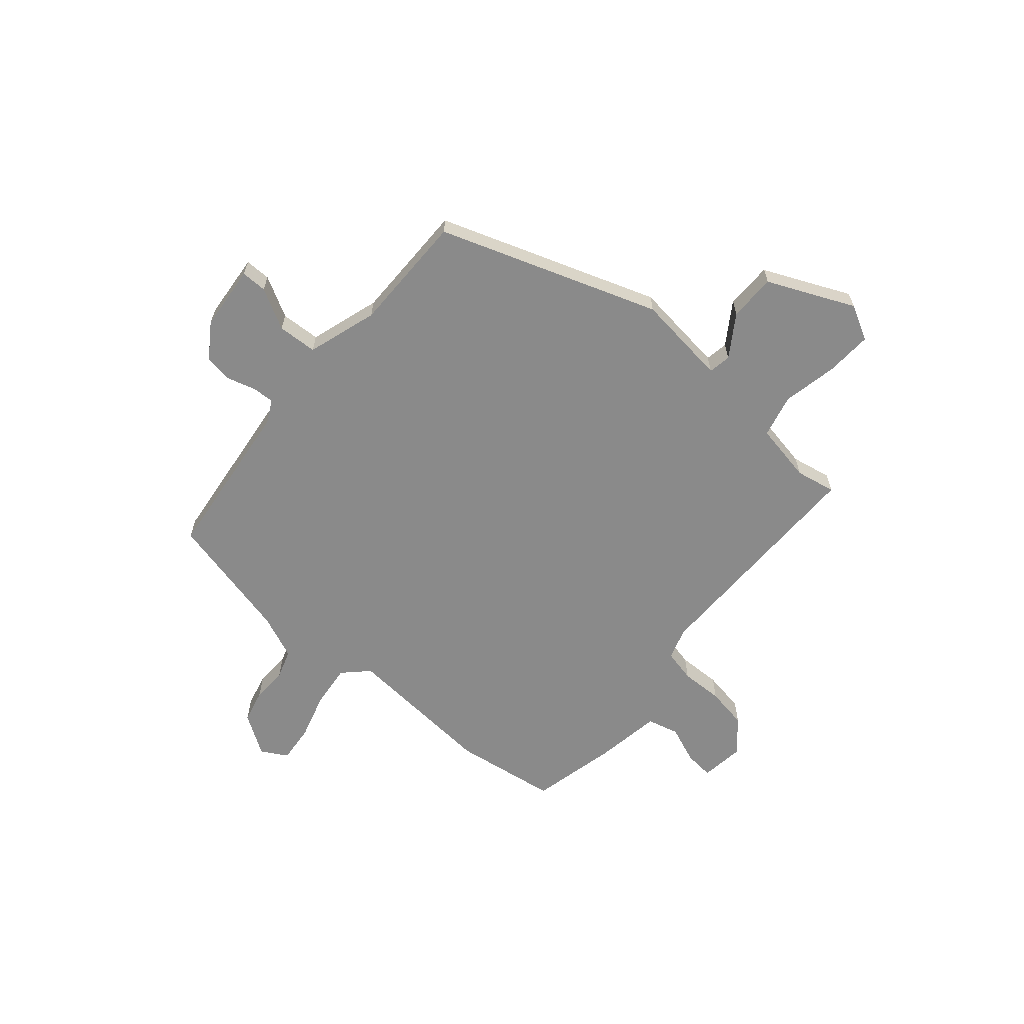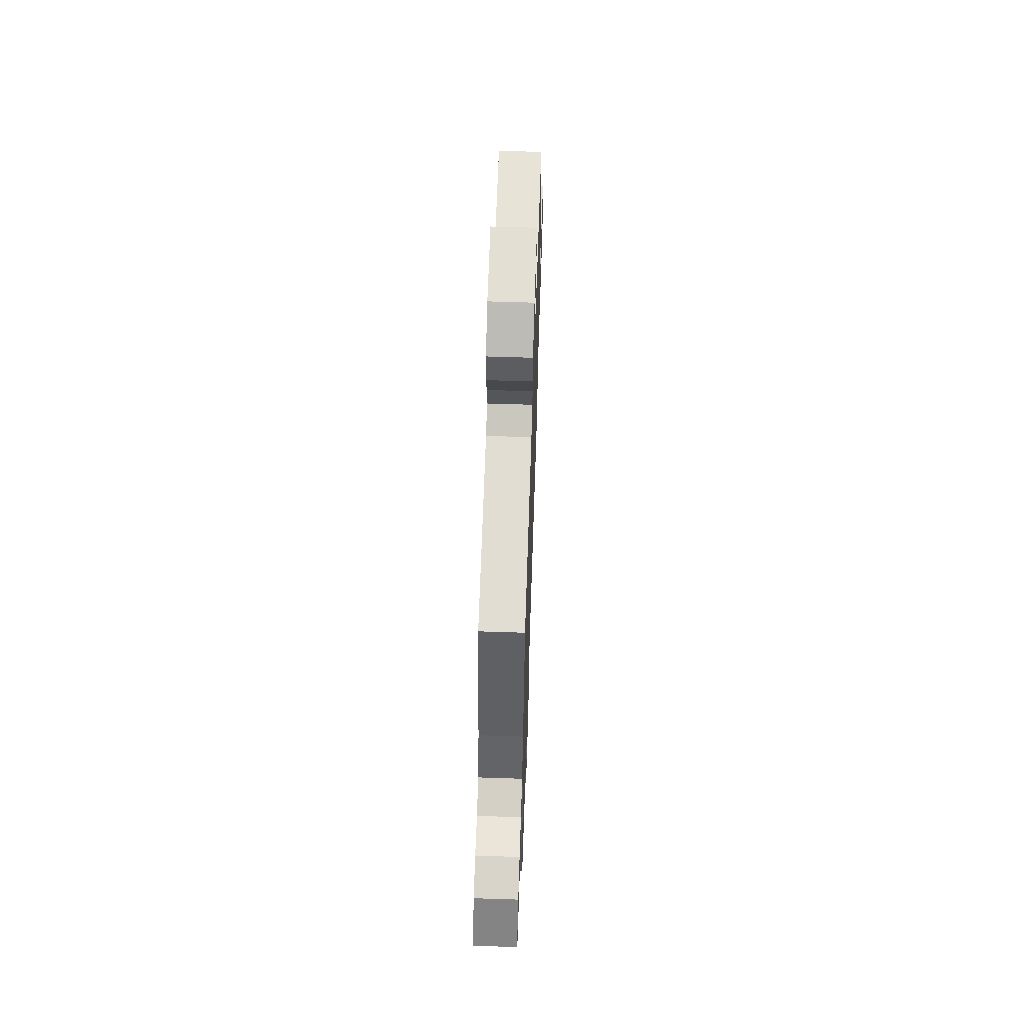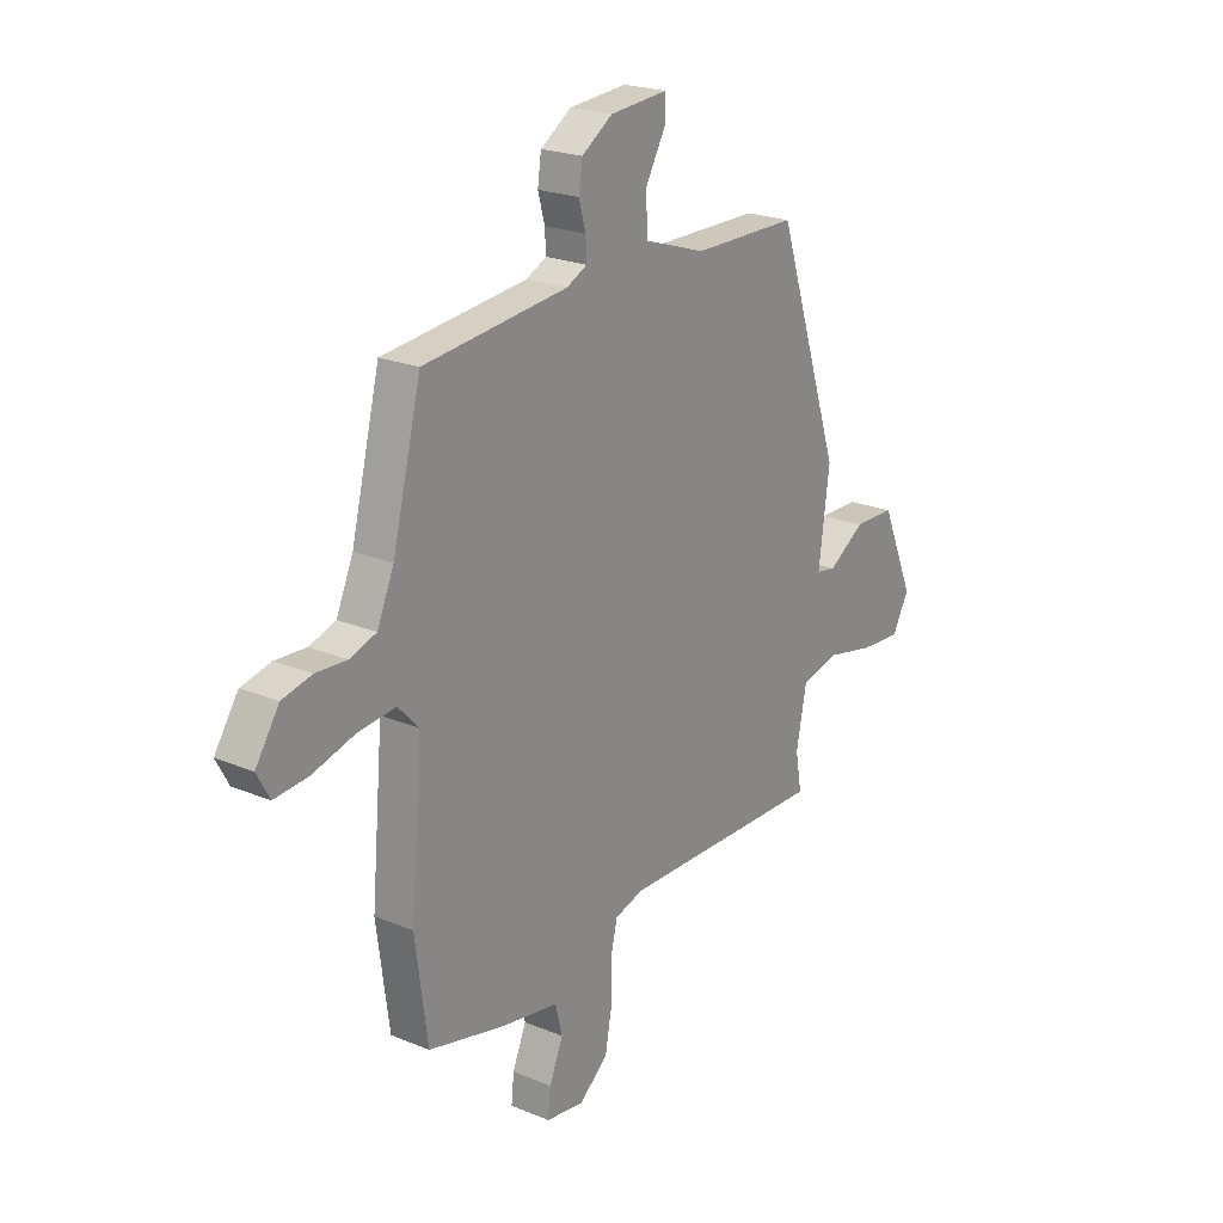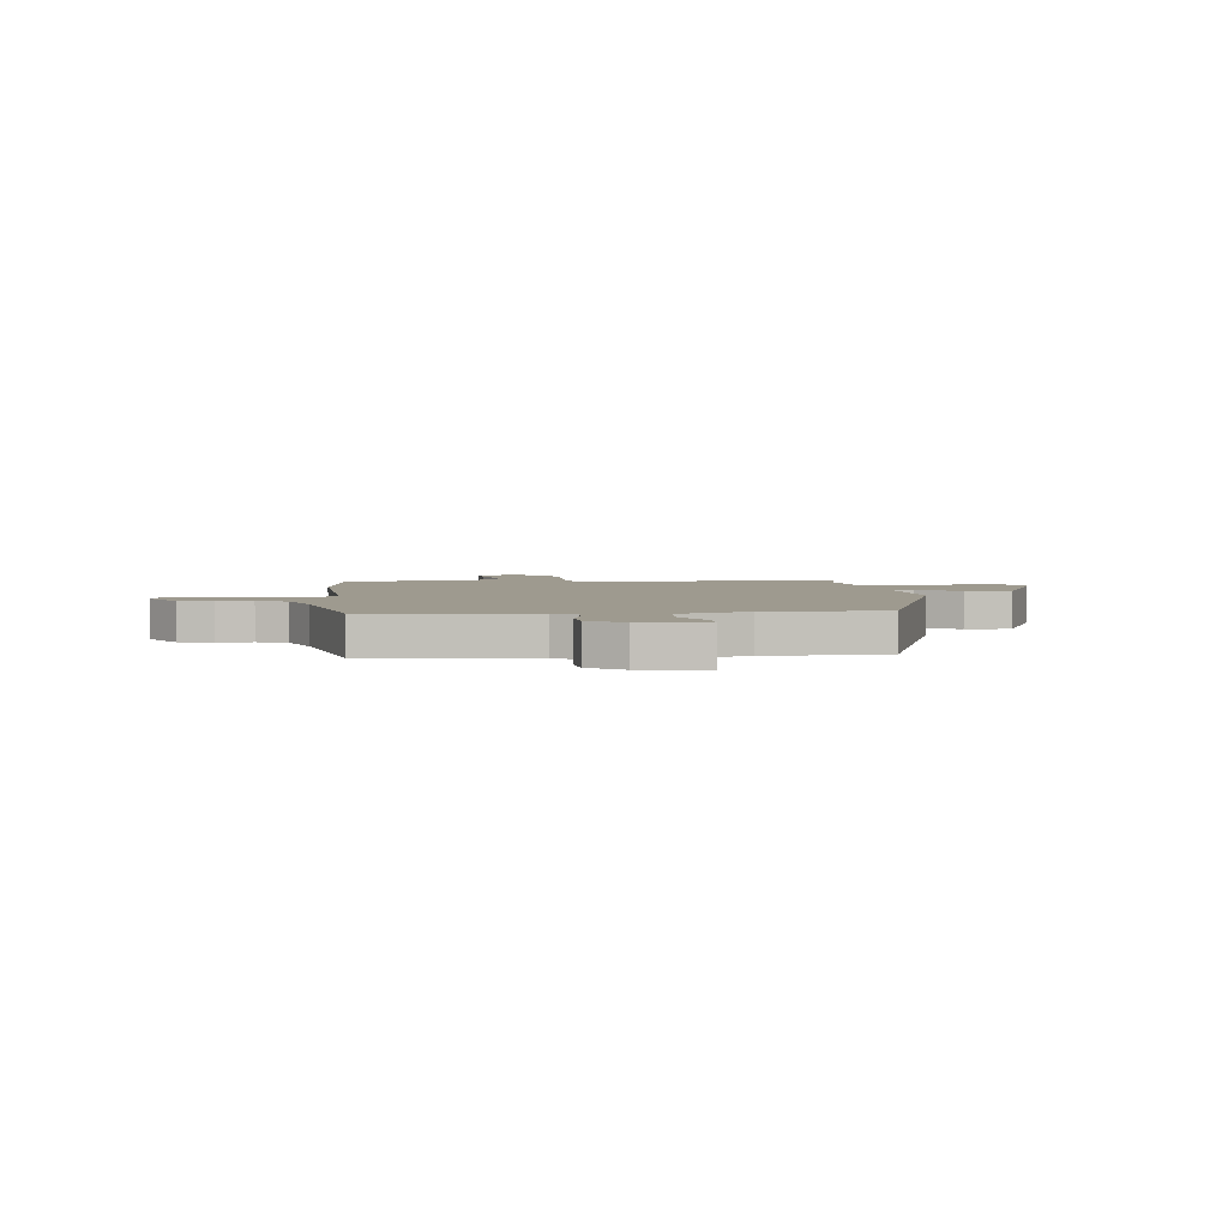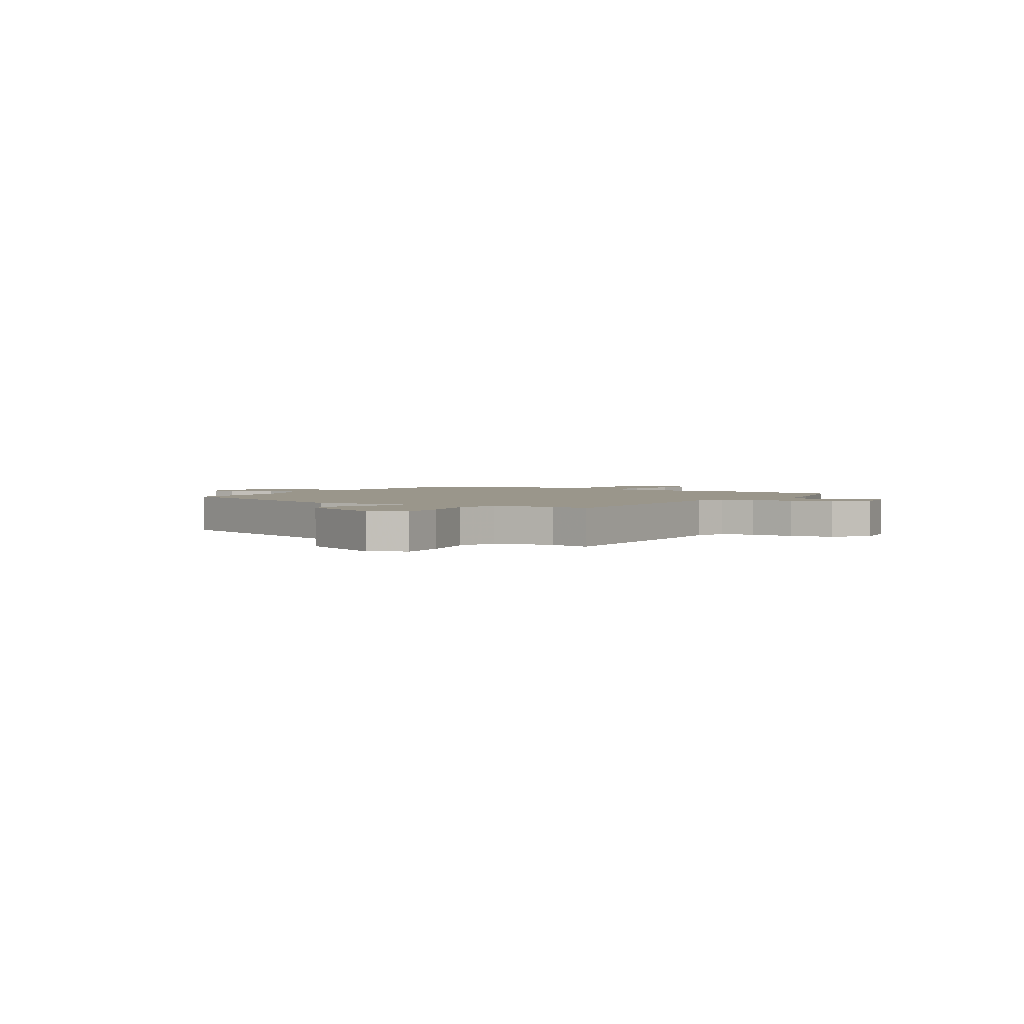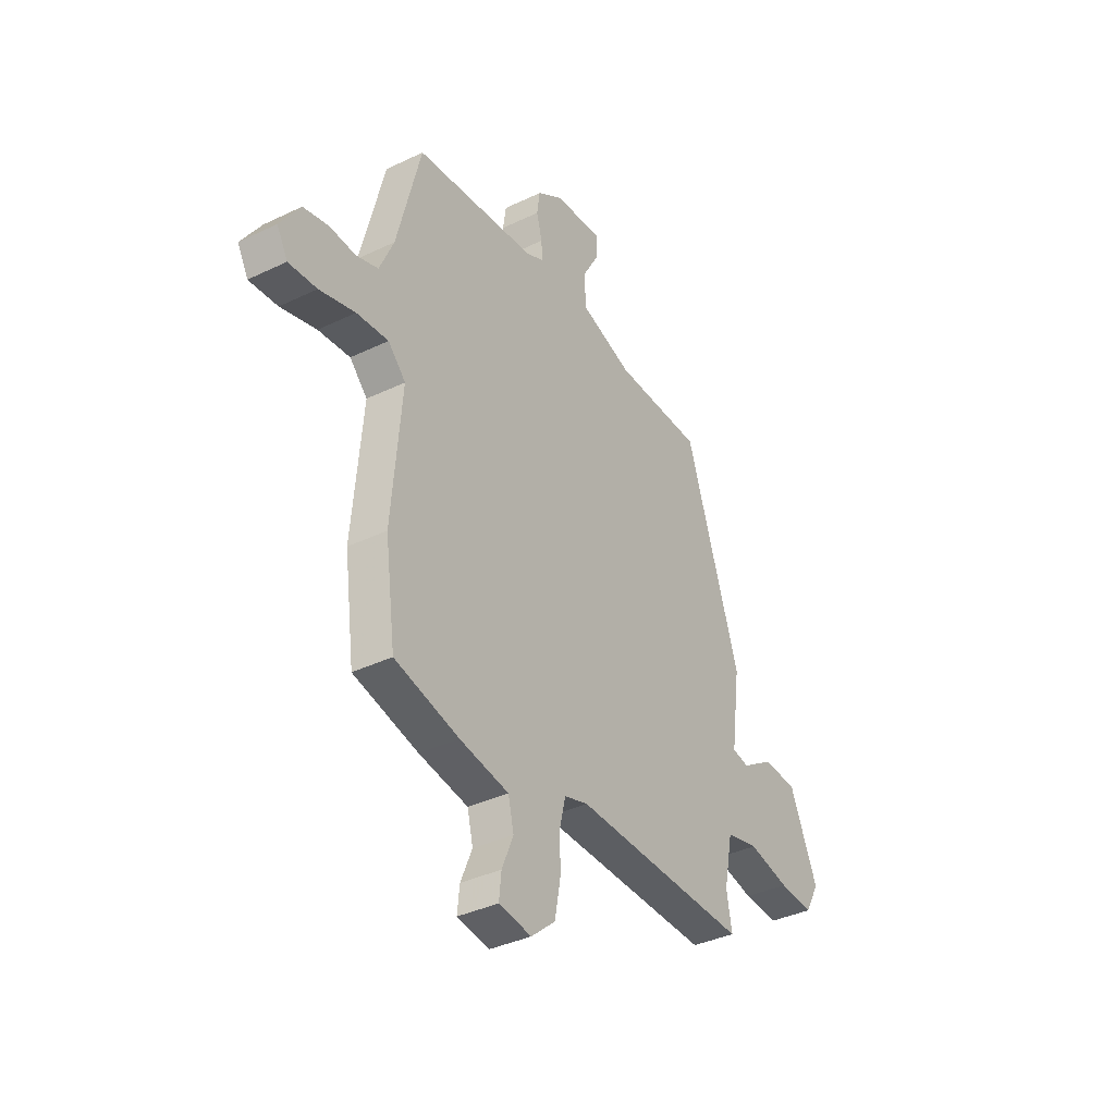
<metadata>
{"format":"obj","ext":"obj","renderer":"f3d","projection":"perspective","resolution":1024,"background":"white","views":[{"elev":-63.4,"azim":50.2,"up":"+Y"},{"elev":62.1,"azim":-88.1,"up":"+Z"},{"elev":22.1,"azim":-54.1,"up":"+Z"},{"elev":3.6,"azim":-5.4,"up":"+Y"},{"elev":2.4,"azim":122.9,"up":"+Y"},{"elev":-37.1,"azim":-58.2,"up":"+Z"}]}
</metadata>
<code>
v -0.499 0.07 -0.505
v -0.526 0.07 -0.303
v -0.5 0.07 -0.007
v -0.546 0.07 0.041
v -0.629 0.07 0.033
v -0.722 0.07 0.007
v -0.796 0.07 0.001
v -0.824 0.07 0.052
v -0.772 0.07 0.13
v -0.707 0.07 0.145
v -0.639 0.07 0.141
v -0.581 0.07 0.16
v -0.544 0.07 0.245
v -0.481 0.07 0.495
v -0.164 0.07 0.528
v -0.119 0.07 0.55
v -0.121 0.07 0.594
v -0.136 0.07 0.648
v -0.128 0.07 0.703
v -0.06 0.07 0.748
v 0.067 0.07 0.758
v 0.066 0.07 0.708
v 0.022 0.07 0.63
v 0.025 0.07 0.553
v 0.161 0.07 0.508
v 0.392 0.07 0.506
v 0.534 0.07 0.079
v 0.51 0.07 -0.101
v 0.554 0.07 -0.109
v 0.635 0.07 -0.057
v 0.726 0.07 -0.059
v 0.799 0.07 -0.228
v 0.762 0.07 -0.295
v 0.672 0.07 -0.289
v 0.565 0.07 -0.266
v 0.481 0.07 -0.285
v 0.458 0.07 -0.401
v 0.472 0.07 -0.479
v 0.015 0.07 -0.471
v -0.047 0.07 -0.49
v -0.062 0.07 -0.553
v -0.061 0.07 -0.636
v -0.076 0.07 -0.717
v -0.139 0.07 -0.771
v -0.224 0.07 -0.759
v -0.218 0.07 -0.702
v -0.188 0.07 -0.63
v -0.203 0.07 -0.568
v -0.331 0.07 -0.546
v -0.499 0 -0.505
v -0.526 0 -0.303
v -0.5 0 -0.007
v -0.546 0 0.041
v -0.629 0 0.033
v -0.722 0 0.007
v -0.796 0 0.001
v -0.824 0 0.052
v -0.772 0 0.13
v -0.707 0 0.145
v -0.639 0 0.141
v -0.581 0 0.16
v -0.544 0 0.245
v -0.481 0 0.495
v -0.164 0 0.528
v -0.119 0 0.55
v -0.121 0 0.594
v -0.136 0 0.648
v -0.128 0 0.703
v -0.06 0 0.748
v 0.067 0 0.758
v 0.066 0 0.708
v 0.022 0 0.63
v 0.025 0 0.553
v 0.161 0 0.508
v 0.392 0 0.506
v 0.534 0 0.079
v 0.51 0 -0.101
v 0.554 0 -0.109
v 0.635 0 -0.057
v 0.726 0 -0.059
v 0.799 0 -0.228
v 0.762 0 -0.295
v 0.672 0 -0.289
v 0.565 0 -0.266
v 0.481 0 -0.285
v 0.458 0 -0.401
v 0.472 0 -0.479
v 0.015 0 -0.471
v -0.047 0 -0.49
v -0.062 0 -0.553
v -0.061 0 -0.636
v -0.076 0 -0.717
v -0.139 0 -0.771
v -0.224 0 -0.759
v -0.218 0 -0.702
v -0.188 0 -0.63
v -0.203 0 -0.568
v -0.331 0 -0.546
f 48 49 1 2
f 44 45 46 47
f 44 47 48
f 41 42 43 44
f 40 41 44 48
f 37 38 39
f 36 37 39
f 36 39 40
f 32 33 34 35
f 30 31 32 35
f 29 30 35 36
f 28 29 36 40
f 25 26 27 28
f 24 25 28 40
f 20 21 22 23
f 17 18 19 20
f 16 17 20 23
f 13 14 15
f 12 13 15 16
f 8 9 10 11
f 8 11 12
f 5 6 7 8
f 4 5 8 12
f 3 4 12 16
f 23 24 40 48
f 16 23 48
f 2 3 16 48
f 51 50 98 97
f 96 95 94 93
f 97 96 93
f 93 92 91 90
f 97 93 90 89
f 88 87 86
f 88 86 85
f 89 88 85
f 84 83 82 81
f 84 81 80 79
f 85 84 79 78
f 89 85 78 77
f 77 76 75 74
f 89 77 74 73
f 72 71 70 69
f 69 68 67 66
f 72 69 66 65
f 64 63 62
f 65 64 62 61
f 60 59 58 57
f 61 60 57
f 57 56 55 54
f 61 57 54 53
f 65 61 53 52
f 97 89 73 72
f 97 72 65
f 97 65 52 51
f 1 50 51 2
f 2 51 52 3
f 3 52 53 4
f 4 53 54 5
f 5 54 55 6
f 6 55 56 7
f 7 56 57 8
f 8 57 58 9
f 9 58 59 10
f 10 59 60 11
f 11 60 61 12
f 12 61 62 13
f 13 62 63 14
f 14 63 64 15
f 15 64 65 16
f 16 65 66 17
f 17 66 67 18
f 18 67 68 19
f 19 68 69 20
f 20 69 70 21
f 21 70 71 22
f 22 71 72 23
f 23 72 73 24
f 24 73 74 25
f 25 74 75 26
f 26 75 76 27
f 27 76 77 28
f 28 77 78 29
f 29 78 79 30
f 30 79 80 31
f 31 80 81 32
f 32 81 82 33
f 33 82 83 34
f 34 83 84 35
f 35 84 85 36
f 36 85 86 37
f 37 86 87 38
f 38 87 88 39
f 39 88 89 40
f 40 89 90 41
f 41 90 91 42
f 42 91 92 43
f 43 92 93 44
f 44 93 94 45
f 45 94 95 46
f 46 95 96 47
f 47 96 97 48
f 48 97 98 49
f 49 98 50 1

</code>
